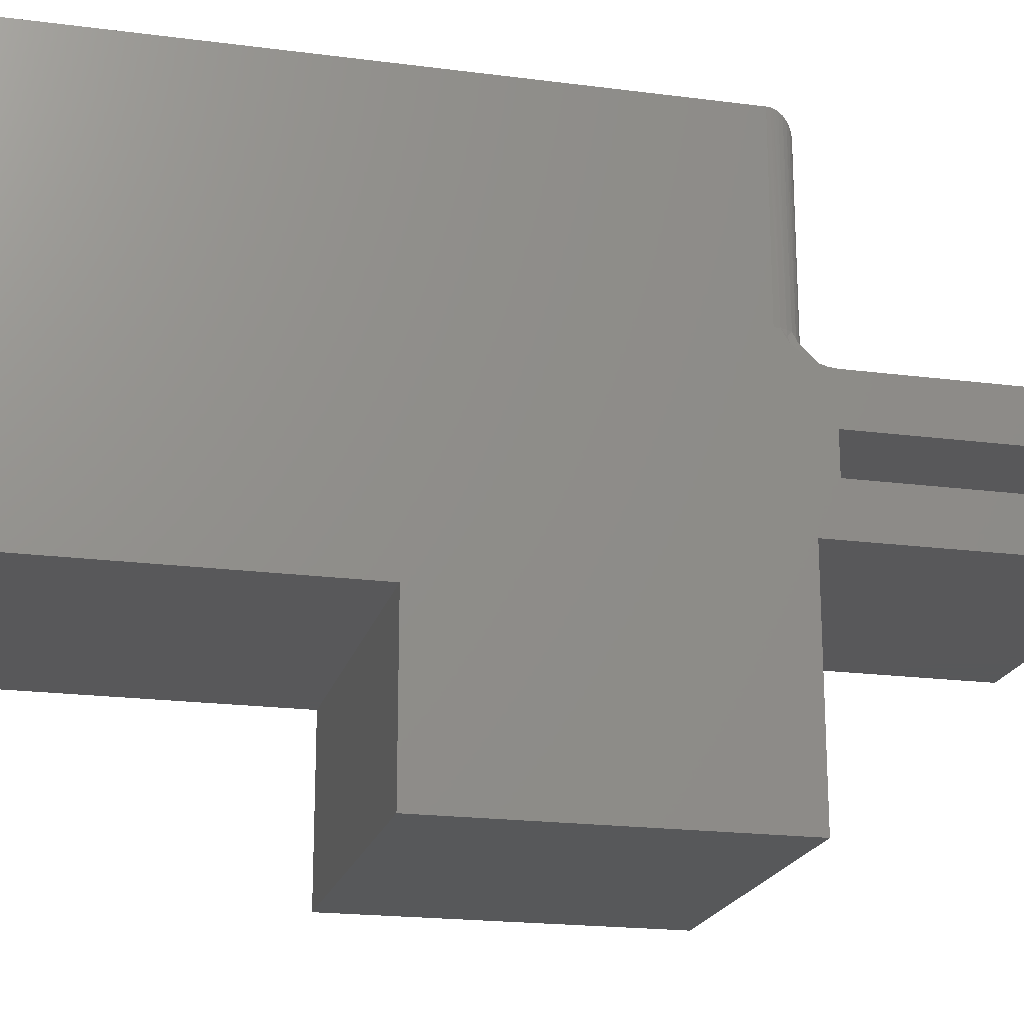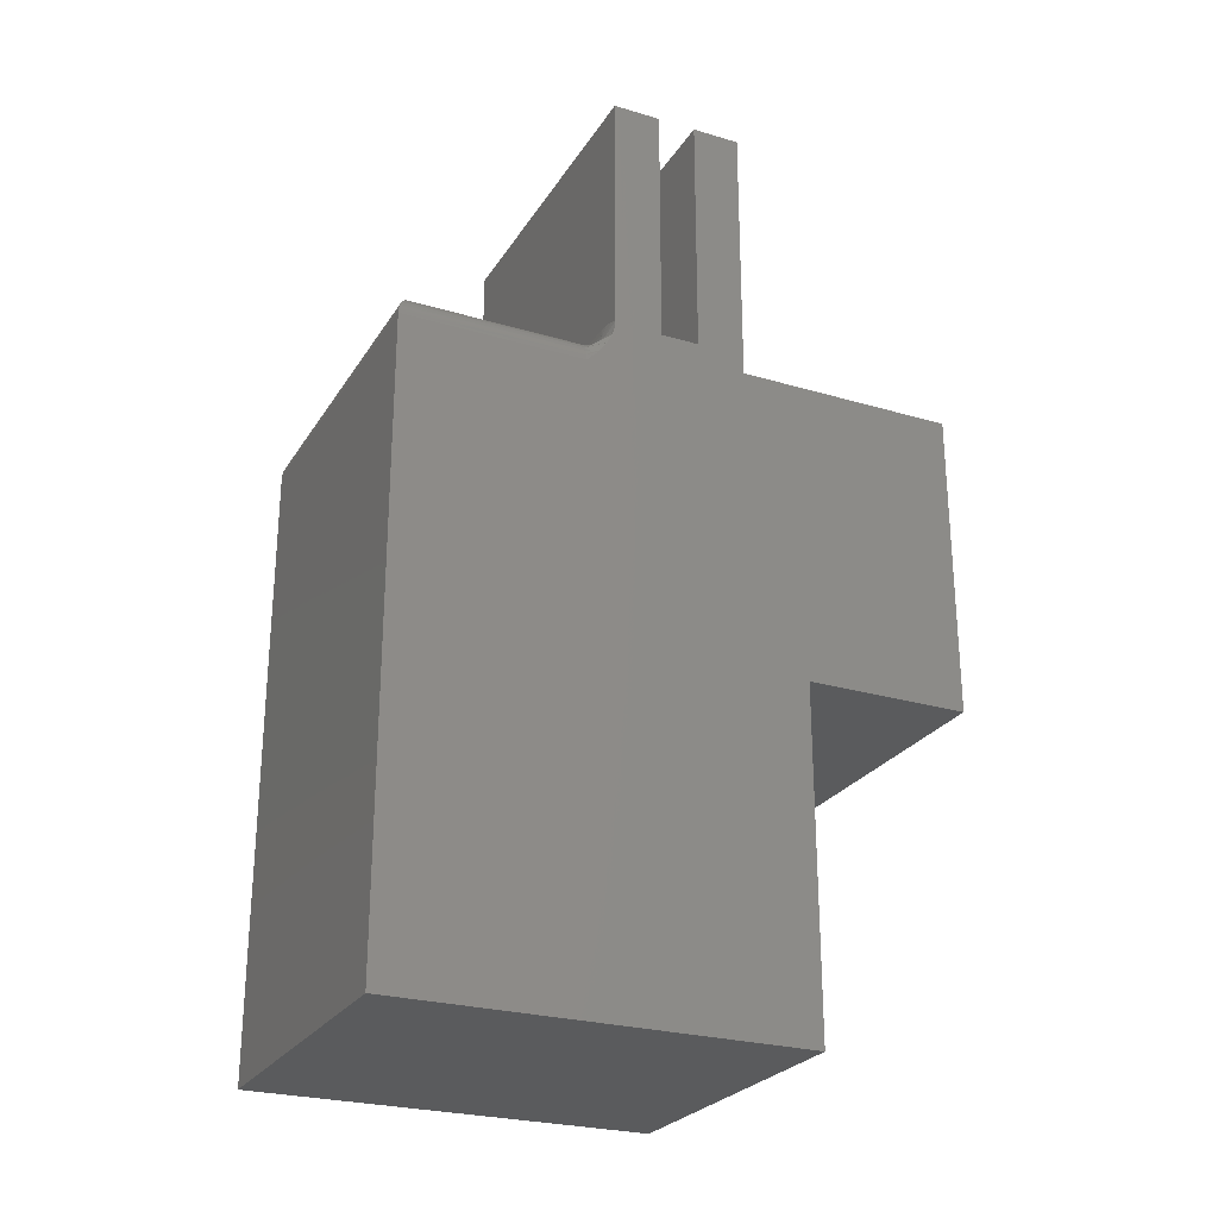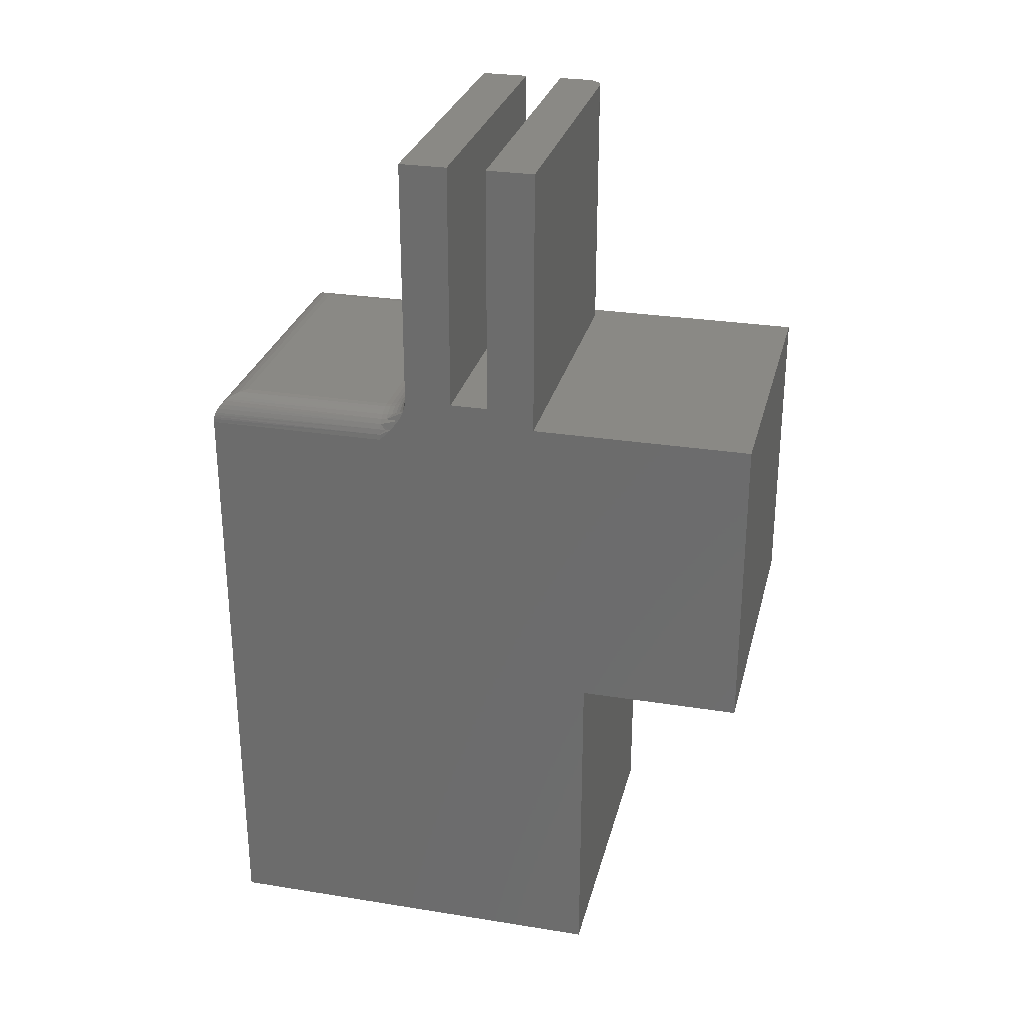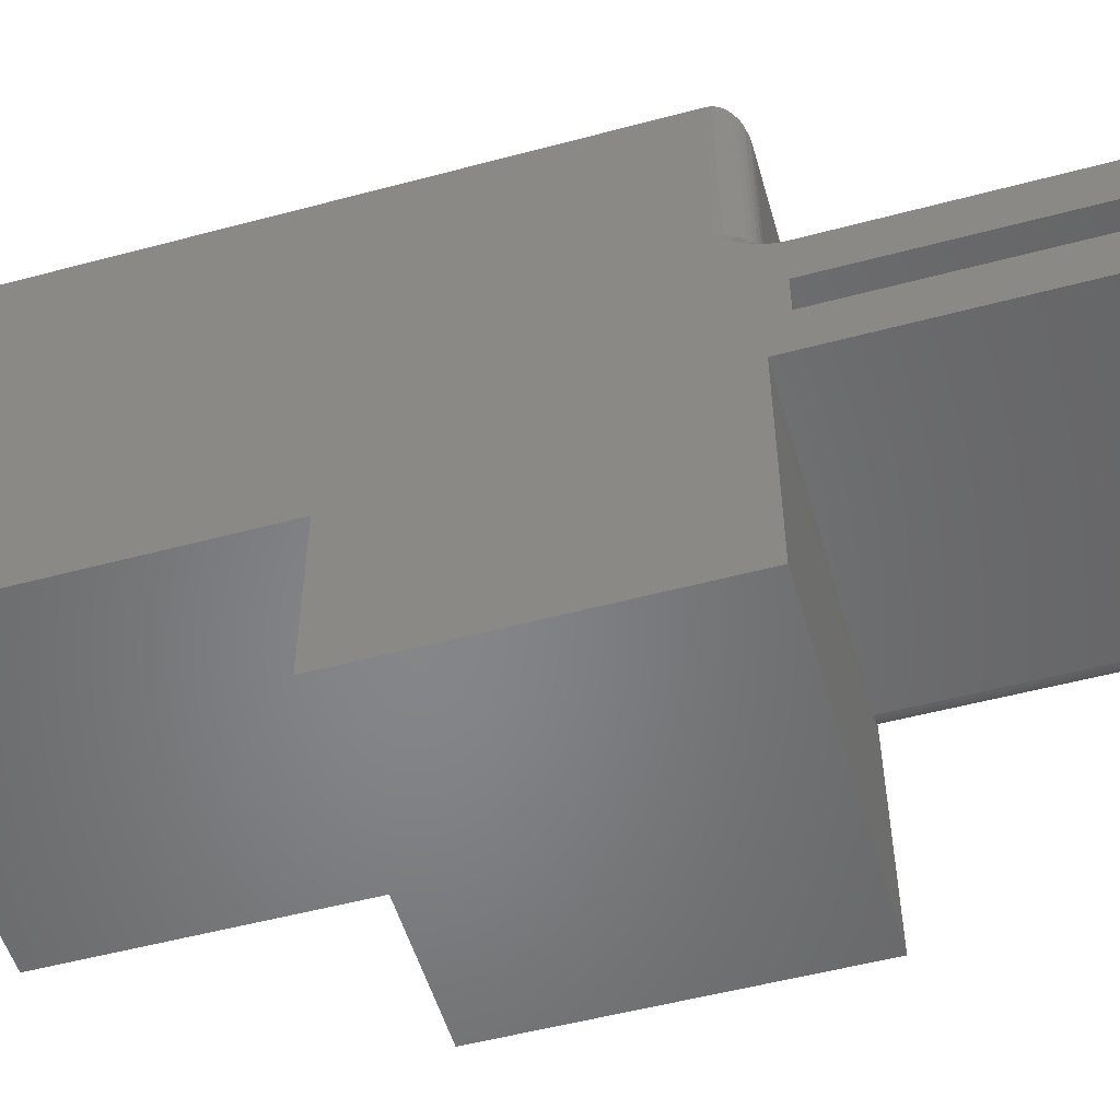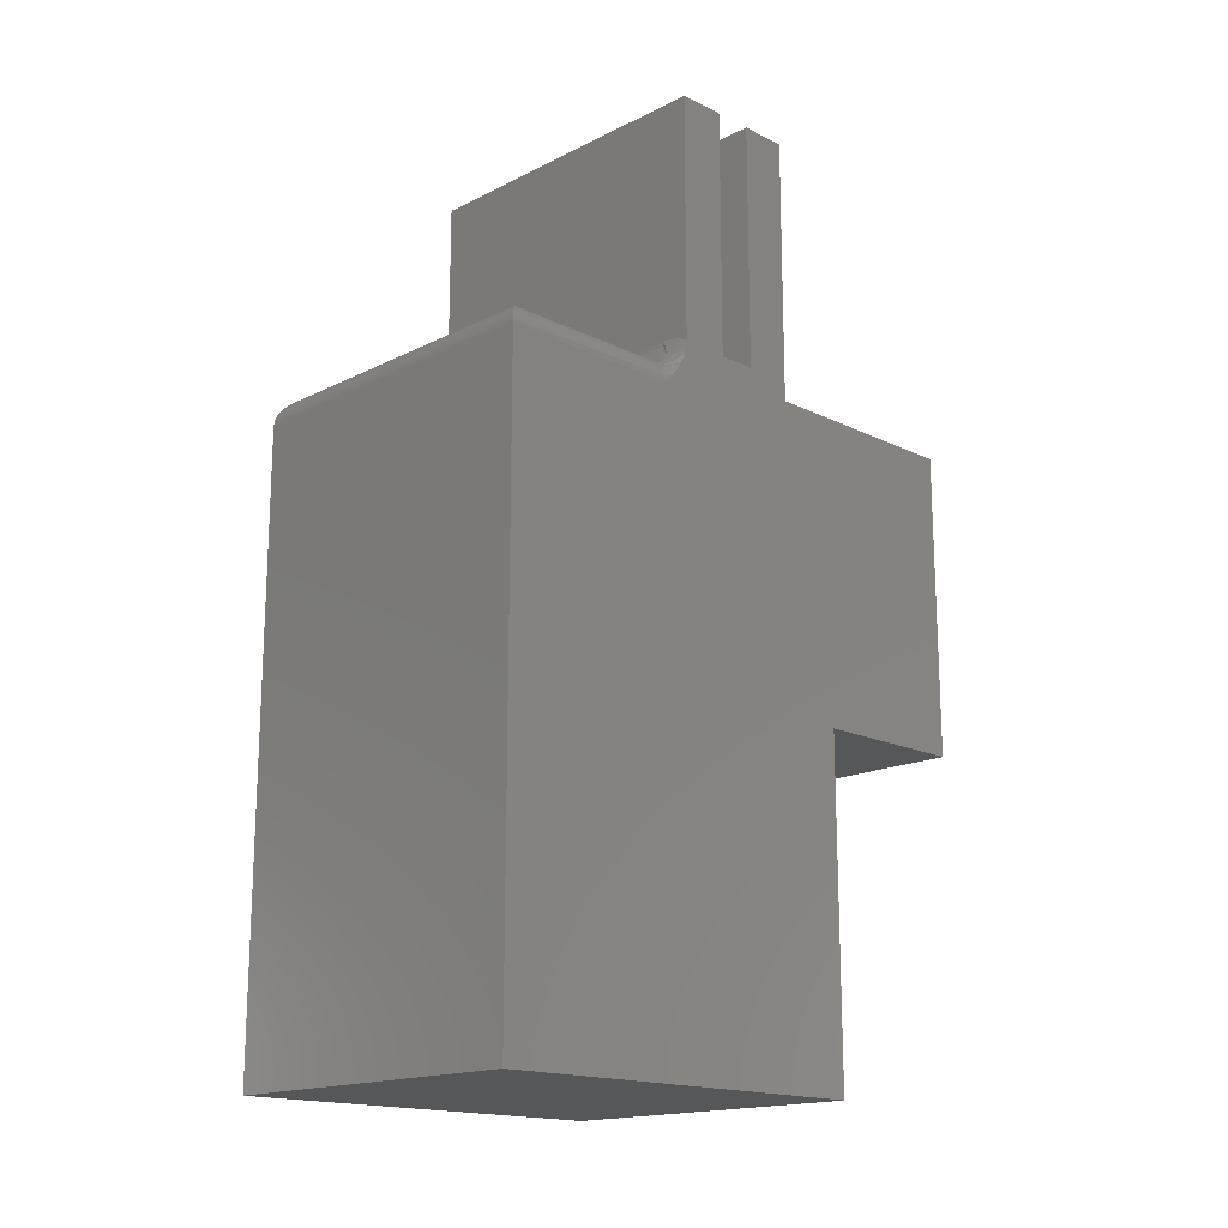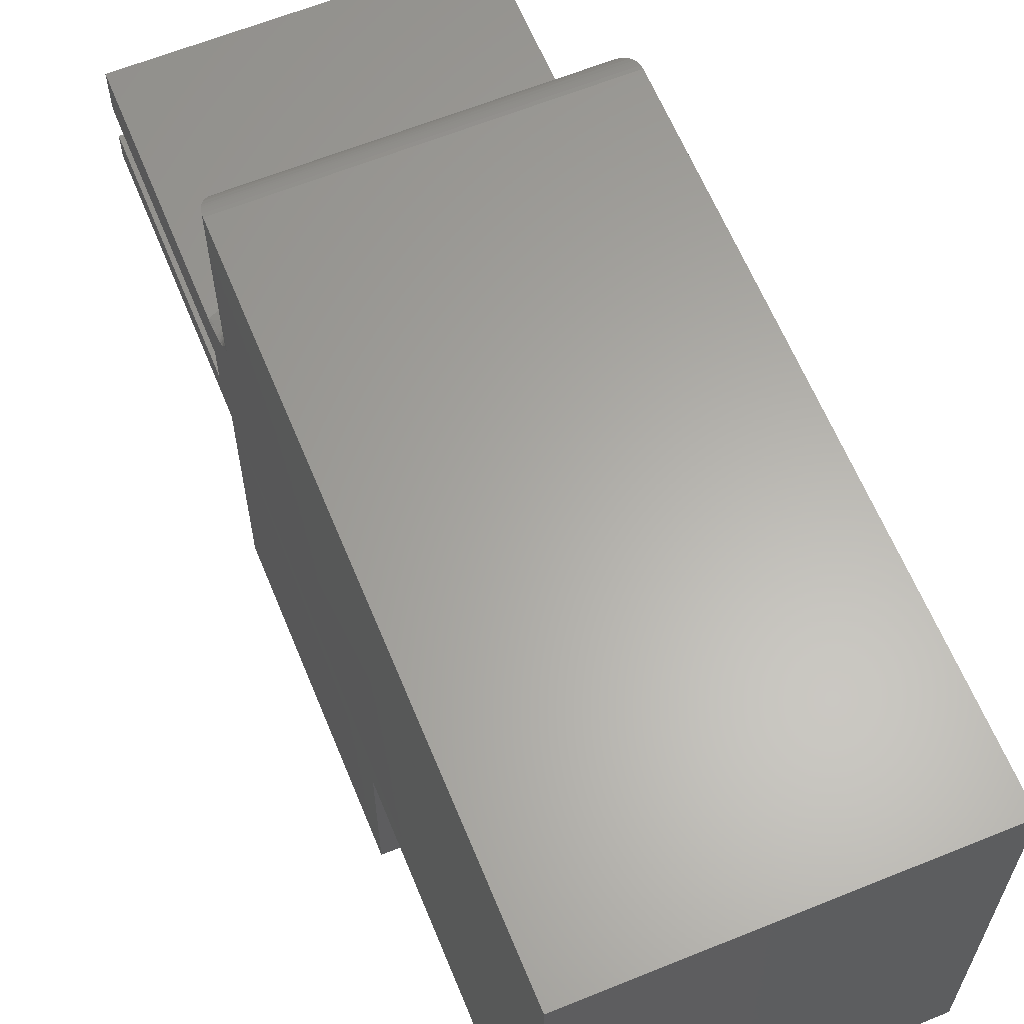
<metadata>
{"format":"stl","ext":"stl","renderer":"f3d","projection":"perspective","resolution":1024,"background":"white","views":[{"elev":-19.8,"azim":76.4,"up":"+Z"},{"elev":-25.8,"azim":64.8,"up":"+Y"},{"elev":28.2,"azim":103.6,"up":"+Y"},{"elev":-52.9,"azim":106.0,"up":"+Z"},{"elev":-16.8,"azim":45.3,"up":"+Y"},{"elev":62.8,"azim":-22.3,"up":"+Z"}]}
</metadata>
<code>
# stl→obj: 155 verts, 306 faces
v 7.45e-18 0.2763 -0.4623
v 7.45e-18 0.5289 -0.4623
v 0.2734 0.2763 -0.4623
v 0.2734 0.5289 -0.4623
v -1.841e-17 2.03e-17 0.003454
v -4.529e-18 0.5055 0.003454
v -1.007e-17 0.5055 -0.1468
v -9.536e-18 0.5155 -0.1563
v -9.279e-18 0.5212 -0.161
v -9.004e-18 0.5292 -0.1659
v -6.574e-18 0.5447 -0.2097
v -4.821e-18 0.5447 -0.2413
v -3.497e-18 0.5289 -0.2651
v 0.0003002 0.5289 -0.2682
v 0 0 -0.3281
v -8.861e-18 0.5355 -0.1685
v -8.78e-18 0.5419 -0.17
v -1.384e-17 0.5461 -0.1702
v -8.765e-18 0.75 -0.1702
v -6.574e-18 0.75 -0.2097
v -3.497e-18 0.75 -0.2651
v -4.821e-18 0.75 -0.2413
v 9.392e-34 0.2763 -0.3281
v 0.2734 0.75 -0.2413
v 0.2734 0.75 -0.2808
v 0.01562 0.75 -0.2808
v 0.01258 0.75 -0.2805
v 0.009646 0.75 -0.2796
v 0.0003002 0.75 -0.2682
v 0.006944 0.75 -0.2781
v 0.004576 0.75 -0.2762
v 0.002633 0.75 -0.2738
v 0.001189 0.75 -0.2711
v 0.01562 0.5289 -0.2808
v 0.2734 0.5289 -0.2808
v 0.001189 0.5289 -0.2711
v 0.002633 0.5289 -0.2738
v 0.004576 0.5289 -0.2762
v 0.006944 0.5289 -0.2781
v 0.009646 0.5289 -0.2796
v 0.01258 0.5289 -0.2805
v 0.2734 2.03e-17 0.003454
v 0.2734 0 -0.3281
v 0.0001884 0.5085 0.003266
v 0.0004503 0.5101 -0.1468
v 0.02344 0.5289 -0.01998
v 0.01887 0.5285 -0.1468
v 0.01799 0.5283 -0.01455
v 0.02344 0.5289 -0.1468
v 0.0005055 0.5104 0.002948
v 0.0009652 0.5122 0.002489
v 0.001586 0.514 0.001868
v 0.001784 0.5145 -0.1468
v 0.002333 0.5157 0.001121
v 0.004256 0.519 -0.0008024
v 0.00395 0.5185 -0.1468
v 0.006678 0.5219 -0.003224
v 0.006865 0.5221 -0.1468
v 0.009525 0.5244 -0.006071
v 0.01042 0.525 -0.1468
v 0.01271 0.5264 -0.009261
v 0.01447 0.5272 -0.1468
v 0.25 0.5289 -0.1468
v 0.25 0.5289 -0.01998
v 0.2554 0.5283 -0.01455
v 0.2546 0.5285 -0.1468
v 0.2734 0.5055 0.003454
v 0.273 0.5101 -0.1468
v 0.2732 0.5085 0.003266
v 0.2734 0.5055 -0.1468
v 0.259 0.5272 -0.1468
v 0.2607 0.5264 -0.009261
v 0.263 0.525 -0.1468
v 0.2639 0.5244 -0.006071
v 0.2666 0.5221 -0.1468
v 0.2654 0.5232 -0.004616
v 0.268 0.5205 -0.001971
v 0.2695 0.5185 -0.1468
v 0.2702 0.5174 0.0002121
v 0.2717 0.5145 -0.1468
v 0.2719 0.514 0.001868
v 0.2725 0.5122 0.002489
v 0.2729 0.5104 0.002948
v 0.007405 0.5496 -0.1702
v 0.0153 0.5517 -0.1702
v 0.02344 0.5524 -0.1702
v 0.25 0.5524 -0.1702
v 0.2734 0.75 -0.1702
v 0.2581 0.5517 -0.1702
v 0.266 0.5496 -0.1702
v 0.2734 0.5461 -0.1702
v 0.2734 0.2763 -0.3281
v 0.2734 0.5447 -0.2413
v 0.2734 0.5447 -0.2097
v 0.2734 0.5397 -0.1696
v 0.2734 0.5334 -0.1678
v 0.2734 0.5252 -0.1636
v 0.2734 0.5155 -0.1563
v 0.2734 0.75 -0.2097
v 0.2721 0.5147 -0.1514
v 0.2669 0.5224 -0.1514
v 0.2633 0.5254 -0.1514
v 0.264 0.5265 -0.1558
v 0.2711 0.537 -0.1684
v 0.2688 0.5337 -0.1663
v 0.2668 0.5307 -0.1634
v 0.2652 0.5283 -0.1598
v 0.263 0.5368 -0.1663
v 0.2566 0.5387 -0.1663
v 0.25 0.5478 -0.1698
v 0.25 0.5434 -0.1684
v 0.25 0.5394 -0.1663
v 0.25 0.5329 -0.1598
v 0.2559 0.5352 -0.1634
v 0.25 0.5358 -0.1634
v 0.2553 0.5324 -0.1598
v 0.25 0.5307 -0.1558
v 0.2549 0.5302 -0.1558
v 0.25 0.5294 -0.1514
v 0.2547 0.5289 -0.1514
v 0.2605 0.5308 -0.1598
v 0.2616 0.5335 -0.1634
v 0.2597 0.5288 -0.1558
v 0.2591 0.5276 -0.1514
v 0.01683 0.5387 -0.1663
v 0.02344 0.5478 -0.1698
v 0.001368 0.5147 -0.1514
v 0.02344 0.5434 -0.1684
v 0.002378 0.537 -0.1684
v 0.004629 0.5337 -0.1663
v 0.002011 0.5269 -0.1634
v 0.004072 0.5249 -0.1598
v 0.0006657 0.5207 -0.1598
v 0.01048 0.5368 -0.1663
v 0.02344 0.5394 -0.1663
v 0.01753 0.5352 -0.1634
v 0.02344 0.5358 -0.1634
v 0.01809 0.5324 -0.1598
v 0.02344 0.5329 -0.1598
v 0.01852 0.5302 -0.1558
v 0.02344 0.5307 -0.1558
v 0.01878 0.5289 -0.1514
v 0.02344 0.5294 -0.1514
v 0.01184 0.5335 -0.1634
v 0.01296 0.5308 -0.1598
v 0.01379 0.5288 -0.1558
v 0.0143 0.5276 -0.1514
v 0.006603 0.5307 -0.1634
v 0.008222 0.5283 -0.1598
v 0.009425 0.5265 -0.1558
v 0.01017 0.5254 -0.1514
v 0.005603 0.5233 -0.1558
v 0.006546 0.5224 -0.1514
v 0.002467 0.5195 -0.1558
v 0.003575 0.5188 -0.1514
f 1 2 3
f 3 2 4
f 5 6 7
f 5 7 8
f 5 8 9
f 5 9 10
f 5 10 11
f 5 11 12
f 5 12 13
f 5 13 14
f 5 14 15
f 11 10 16
f 11 16 17
f 11 17 18
f 11 18 19
f 11 19 20
f 13 12 21
f 21 12 22
f 15 14 23
f 23 14 2
f 23 2 1
f 24 25 26
f 26 27 28
f 29 21 28
f 29 28 30
f 29 30 31
f 29 31 32
f 29 32 33
f 21 22 28
f 28 22 24
f 28 24 26
f 34 26 35
f 35 26 25
f 2 14 36
f 2 36 37
f 2 37 38
f 2 38 39
f 2 39 40
f 2 40 41
f 2 41 34
f 2 34 35
f 2 35 4
f 42 5 43
f 43 5 15
f 13 21 14
f 14 21 29
f 14 29 36
f 36 29 33
f 36 33 37
f 37 33 32
f 37 32 38
f 38 32 31
f 38 31 39
f 39 31 30
f 39 30 40
f 40 30 28
f 40 28 41
f 41 28 27
f 41 27 34
f 34 27 26
f 7 44 45
f 7 6 44
f 46 47 48
f 46 49 47
f 45 44 50
f 45 50 51
f 45 51 52
f 45 52 53
f 53 52 54
f 53 54 55
f 53 55 56
f 56 55 57
f 56 57 58
f 58 57 59
f 58 59 60
f 60 59 61
f 60 61 62
f 62 61 48
f 62 48 47
f 63 49 64
f 64 49 46
f 63 65 66
f 63 64 65
f 67 68 69
f 67 70 68
f 71 66 65
f 65 72 71
f 73 71 72
f 72 74 73
f 75 73 74
f 75 74 76
f 75 76 77
f 75 77 78
f 77 79 78
f 80 78 79
f 80 79 81
f 80 81 82
f 80 82 83
f 80 83 68
f 68 83 69
f 67 6 42
f 42 6 5
f 64 48 65
f 64 46 48
f 81 79 54
f 54 79 55
f 55 79 77
f 55 77 57
f 57 77 76
f 57 76 74
f 57 74 59
f 59 74 72
f 59 72 61
f 61 72 65
f 61 65 48
f 6 67 44
f 44 67 69
f 44 69 50
f 50 69 83
f 50 83 51
f 51 83 82
f 51 82 52
f 52 82 81
f 52 81 54
f 19 18 84
f 19 84 85
f 19 85 86
f 19 86 87
f 19 87 88
f 88 87 89
f 88 89 90
f 88 90 91
f 24 35 25
f 43 92 35
f 43 35 24
f 43 24 93
f 43 93 94
f 43 94 91
f 43 91 95
f 43 95 96
f 43 96 97
f 43 97 98
f 43 98 70
f 43 70 67
f 43 67 42
f 94 99 91
f 91 99 88
f 92 3 35
f 35 3 4
f 98 100 68
f 98 68 70
f 97 101 78
f 78 98 97
f 100 98 78
f 80 100 78
f 80 68 100
f 102 101 103
f 96 95 104
f 96 104 105
f 96 105 106
f 96 106 107
f 96 107 103
f 96 103 101
f 96 101 97
f 108 105 104
f 108 104 95
f 108 95 91
f 108 91 90
f 108 90 109
f 109 90 89
f 109 89 87
f 109 87 110
f 109 110 111
f 109 111 112
f 113 114 115
f 115 114 109
f 115 109 112
f 114 113 116
f 116 113 117
f 116 117 118
f 118 117 119
f 118 119 120
f 120 119 63
f 120 63 66
f 78 101 75
f 75 101 102
f 75 102 73
f 121 106 122
f 122 106 105
f 122 105 108
f 106 121 107
f 107 121 123
f 107 123 103
f 103 123 124
f 103 124 102
f 102 124 71
f 102 71 73
f 116 122 114
f 114 122 108
f 114 108 109
f 122 116 121
f 121 116 118
f 121 118 123
f 123 118 120
f 123 120 124
f 124 120 66
f 124 66 71
f 85 84 125
f 126 85 125
f 45 8 7
f 127 8 45
f 53 127 45
f 85 126 86
f 128 126 125
f 17 16 129
f 130 129 16
f 131 10 9
f 9 132 131
f 133 9 8
f 18 17 129
f 18 129 134
f 18 134 84
f 128 125 135
f 135 125 136
f 135 136 137
f 137 136 138
f 137 138 139
f 139 138 140
f 139 140 141
f 141 140 142
f 141 142 143
f 143 142 47
f 143 47 49
f 84 134 125
f 125 134 144
f 125 144 136
f 136 144 145
f 136 145 138
f 138 145 146
f 138 146 140
f 140 146 147
f 140 147 142
f 142 147 62
f 142 62 47
f 129 130 134
f 134 130 148
f 134 148 144
f 144 148 149
f 144 149 145
f 145 149 150
f 145 150 146
f 146 150 151
f 146 151 147
f 147 151 60
f 147 60 62
f 16 10 130
f 130 10 131
f 130 131 148
f 148 131 132
f 148 132 149
f 149 132 152
f 149 152 150
f 150 152 153
f 150 153 151
f 151 153 58
f 151 58 60
f 9 133 132
f 132 133 154
f 132 154 152
f 152 154 155
f 152 155 153
f 153 155 56
f 153 56 58
f 133 8 154
f 154 8 127
f 154 127 155
f 155 127 53
f 155 53 56
f 137 112 135
f 135 112 111
f 135 111 128
f 128 111 110
f 128 110 126
f 126 110 87
f 126 87 86
f 112 137 115
f 115 137 139
f 115 139 113
f 113 139 141
f 113 141 117
f 117 141 143
f 117 143 119
f 119 143 49
f 119 49 63
f 20 19 99
f 99 19 88
f 11 20 94
f 94 20 99
f 12 11 93
f 93 11 94
f 22 12 24
f 24 12 93
f 23 1 92
f 92 1 3
f 43 15 92
f 92 15 23

</code>
